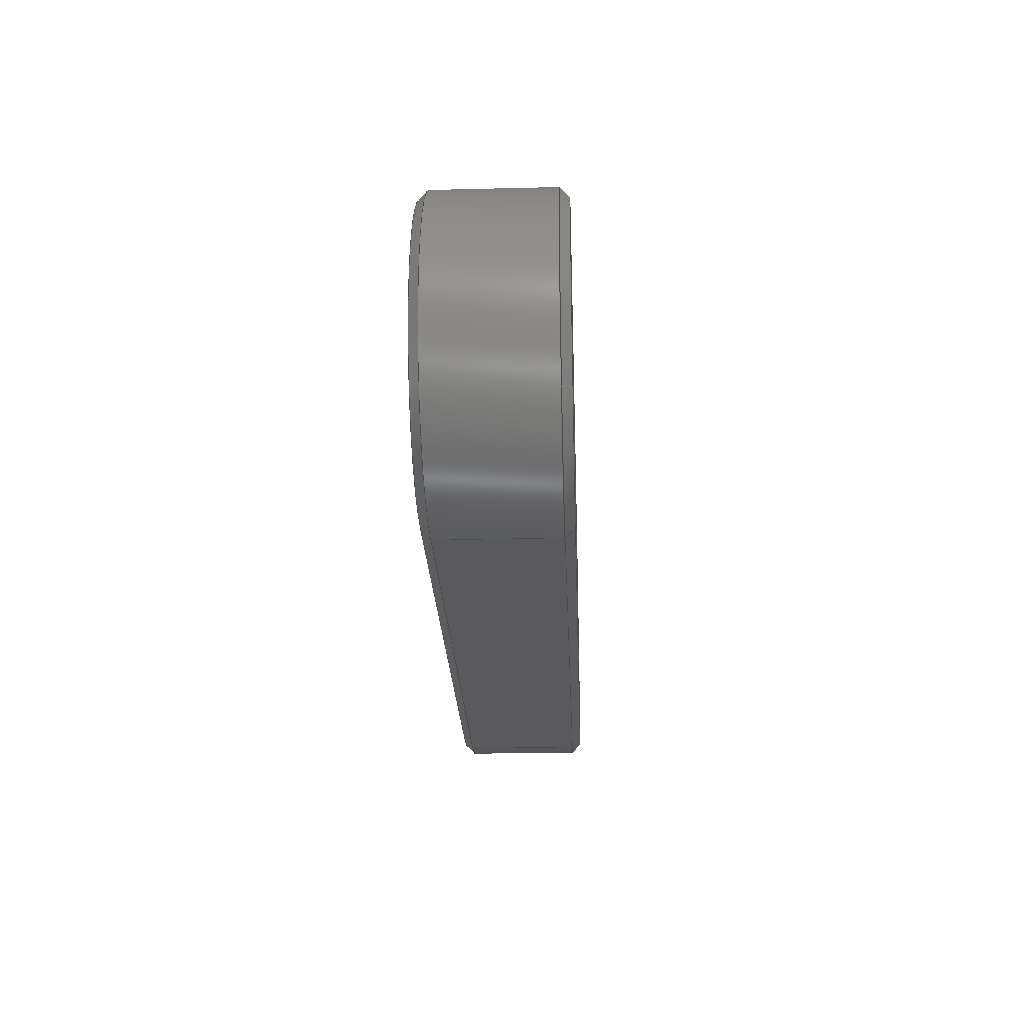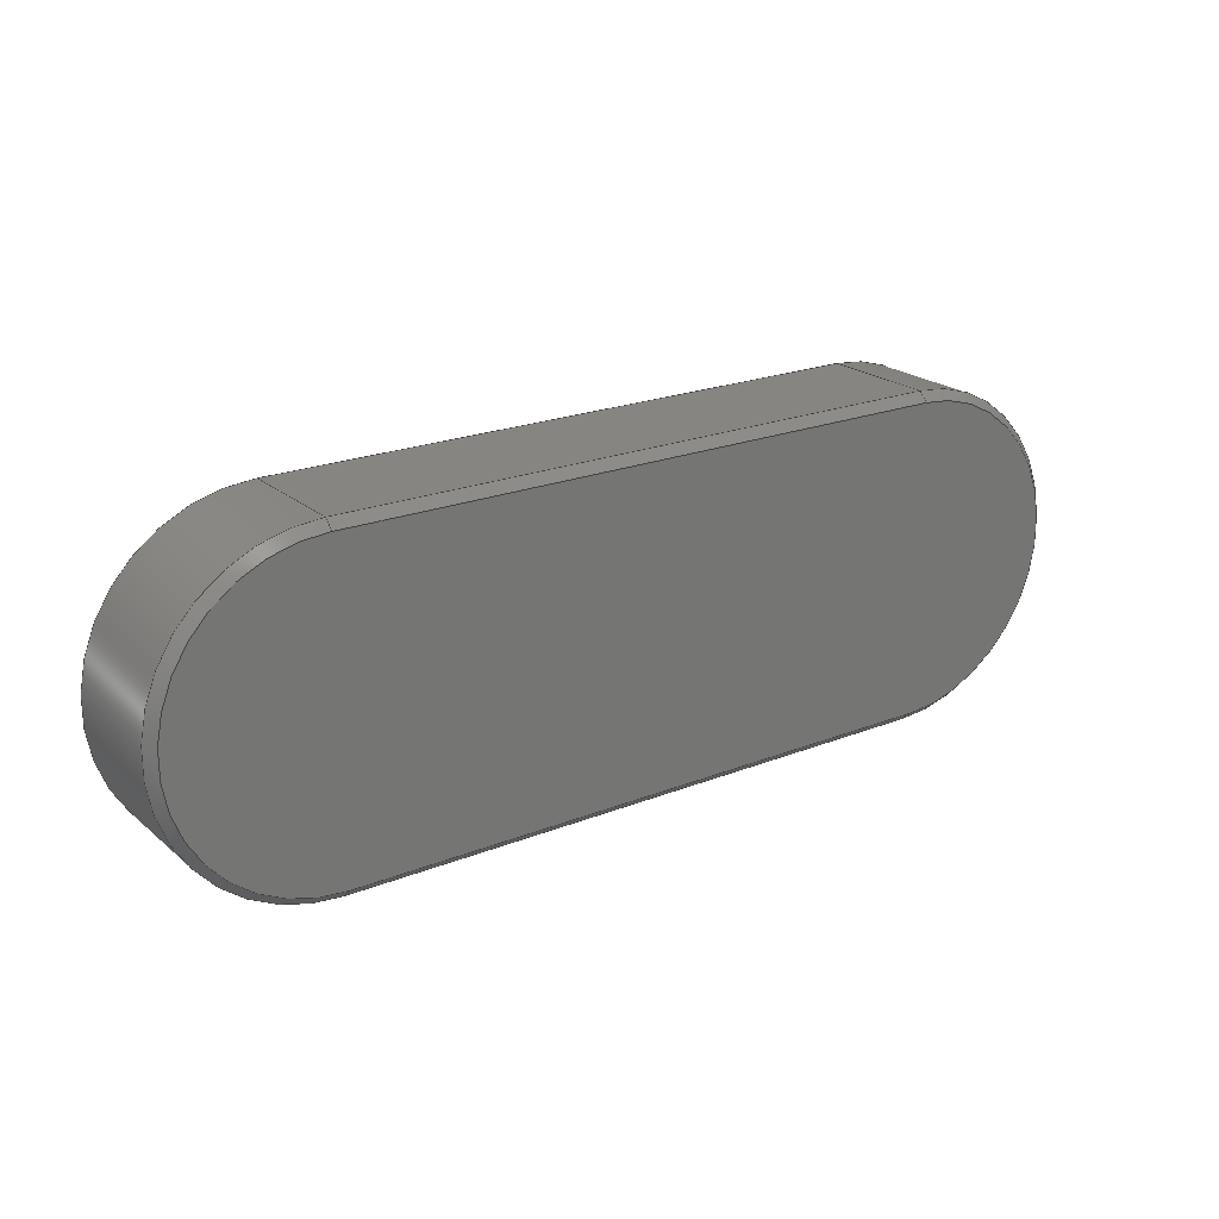
<metadata>
{"format":"step","ext":"stp","renderer":"f3d","projection":"perspective","resolution":1024,"background":"white","views":[{"elev":-24.4,"azim":92.3,"up":"+Y"},{"elev":21.6,"azim":145.0,"up":"+Y"}]}
</metadata>
<code>
ISO-10303-21;
DATA;
#1=MECHANICAL_DESIGN_GEOMETRIC_PRESENTATION_REPRESENTATION('',(#4),#380);
#2=SHAPE_REPRESENTATION_RELATIONSHIP('SRR','None',#387,#3);
#3=ADVANCED_BREP_SHAPE_REPRESENTATION('',(#5),#379);
#4=STYLED_ITEM('',(#396),#5);
#5=MANIFOLD_SOLID_BREP('\X2\inf\X0\ \X2\04420435043B043E\X0\2',
#210);
#6=PLANE('',#240);
#7=PLANE('',#241);
#8=PLANE('',#242);
#9=PLANE('',#244);
#10=PLANE('',#246);
#11=PLANE('',#248);
#12=PLANE('',#249);
#13=PLANE('',#251);
#14=CYLINDRICAL_SURFACE('',#236,11);
#15=CYLINDRICAL_SURFACE('',#238,11);
#16=FACE_OUTER_BOUND('',#30,.T.);
#17=FACE_OUTER_BOUND('',#31,.T.);
#18=FACE_OUTER_BOUND('',#32,.T.);
#19=FACE_OUTER_BOUND('',#33,.T.);
#20=FACE_OUTER_BOUND('',#34,.T.);
#21=FACE_OUTER_BOUND('',#35,.T.);
#22=FACE_OUTER_BOUND('',#36,.T.);
#23=FACE_OUTER_BOUND('',#37,.T.);
#24=FACE_OUTER_BOUND('',#38,.T.);
#25=FACE_OUTER_BOUND('',#39,.T.);
#26=FACE_OUTER_BOUND('',#40,.T.);
#27=FACE_OUTER_BOUND('',#41,.T.);
#28=FACE_OUTER_BOUND('',#42,.T.);
#29=FACE_OUTER_BOUND('',#43,.T.);
#30=EDGE_LOOP('',(#136,#137,#138,#139));
#31=EDGE_LOOP('',(#140,#141,#142,#143));
#32=EDGE_LOOP('',(#144,#145,#146,#147));
#33=EDGE_LOOP('',(#148,#149,#150,#151));
#34=EDGE_LOOP('',(#152,#153,#154,#155));
#35=EDGE_LOOP('',(#156,#157,#158,#159));
#36=EDGE_LOOP('',(#160,#161,#162,#163));
#37=EDGE_LOOP('',(#164,#165,#166,#167));
#38=EDGE_LOOP('',(#168,#169,#170,#171));
#39=EDGE_LOOP('',(#172,#173,#174,#175));
#40=EDGE_LOOP('',(#176,#177,#178,#179));
#41=EDGE_LOOP('',(#180,#181,#182,#183));
#42=EDGE_LOOP('',(#184,#185,#186,#187));
#43=EDGE_LOOP('',(#188,#189,#190,#191));
#44=LINE('',#324,#64);
#45=LINE('',#327,#65);
#46=LINE('',#333,#66);
#47=LINE('',#336,#67);
#48=LINE('',#339,#68);
#49=LINE('',#342,#69);
#50=LINE('',#345,#70);
#51=LINE('',#347,#71);
#52=LINE('',#350,#72);
#53=LINE('',#351,#73);
#54=LINE('',#353,#74);
#55=LINE('',#354,#75);
#56=LINE('',#359,#76);
#57=LINE('',#360,#77);
#58=LINE('',#365,#78);
#59=LINE('',#366,#79);
#60=LINE('',#368,#80);
#61=LINE('',#370,#81);
#62=LINE('',#373,#82);
#63=LINE('',#375,#83);
#64=VECTOR('',#258,10);
#65=VECTOR('',#261,10);
#66=VECTOR('',#266,10);
#67=VECTOR('',#269,10);
#68=VECTOR('',#272,10);
#69=VECTOR('',#275,10);
#70=VECTOR('',#278,10);
#71=VECTOR('',#279,10);
#72=VECTOR('',#284,10);
#73=VECTOR('',#285,10);
#74=VECTOR('',#288,10);
#75=VECTOR('',#289,10);
#76=VECTOR('',#294,10);
#77=VECTOR('',#295,10);
#78=VECTOR('',#300,10);
#79=VECTOR('',#301,10);
#80=VECTOR('',#304,10);
#81=VECTOR('',#307,10);
#82=VECTOR('',#312,10);
#83=VECTOR('',#315,10);
#84=CIRCLE('',#231,10.4);
#85=CIRCLE('',#232,11);
#86=CIRCLE('',#234,10.4);
#87=CIRCLE('',#235,11);
#88=CIRCLE('',#237,11);
#89=CIRCLE('',#239,11);
#90=CIRCLE('',#243,10.4);
#91=CIRCLE('',#245,10.4);
#92=VERTEX_POINT('',#320);
#93=VERTEX_POINT('',#321);
#94=VERTEX_POINT('',#323);
#95=VERTEX_POINT('',#325);
#96=VERTEX_POINT('',#329);
#97=VERTEX_POINT('',#330);
#98=VERTEX_POINT('',#332);
#99=VERTEX_POINT('',#334);
#100=VERTEX_POINT('',#338);
#101=VERTEX_POINT('',#340);
#102=VERTEX_POINT('',#344);
#103=VERTEX_POINT('',#346);
#104=VERTEX_POINT('',#356);
#105=VERTEX_POINT('',#357);
#106=VERTEX_POINT('',#362);
#107=VERTEX_POINT('',#363);
#108=EDGE_CURVE('',#92,#93,#84,.T.);
#109=EDGE_CURVE('',#94,#92,#44,.T.);
#110=EDGE_CURVE('',#95,#94,#85,.T.);
#111=EDGE_CURVE('',#95,#93,#45,.T.);
#112=EDGE_CURVE('',#96,#97,#86,.T.);
#113=EDGE_CURVE('',#98,#96,#46,.T.);
#114=EDGE_CURVE('',#99,#98,#87,.T.);
#115=EDGE_CURVE('',#99,#97,#47,.T.);
#116=EDGE_CURVE('',#94,#100,#48,.T.);
#117=EDGE_CURVE('',#100,#101,#88,.T.);
#118=EDGE_CURVE('',#95,#101,#49,.T.);
#119=EDGE_CURVE('',#102,#99,#50,.T.);
#120=EDGE_CURVE('',#103,#98,#51,.T.);
#121=EDGE_CURVE('',#103,#102,#89,.T.);
#122=EDGE_CURVE('',#98,#100,#52,.T.);
#123=EDGE_CURVE('',#94,#103,#53,.T.);
#124=EDGE_CURVE('',#101,#99,#54,.T.);
#125=EDGE_CURVE('',#102,#95,#55,.T.);
#126=EDGE_CURVE('',#104,#105,#90,.T.);
#127=EDGE_CURVE('',#105,#92,#56,.T.);
#128=EDGE_CURVE('',#93,#104,#57,.T.);
#129=EDGE_CURVE('',#106,#107,#91,.T.);
#130=EDGE_CURVE('',#107,#96,#58,.T.);
#131=EDGE_CURVE('',#97,#106,#59,.T.);
#132=EDGE_CURVE('',#106,#101,#60,.T.);
#133=EDGE_CURVE('',#107,#100,#61,.T.);
#134=EDGE_CURVE('',#104,#102,#62,.T.);
#135=EDGE_CURVE('',#105,#103,#63,.T.);
#136=ORIENTED_EDGE('',*,*,#108,.F.);
#137=ORIENTED_EDGE('',*,*,#109,.F.);
#138=ORIENTED_EDGE('',*,*,#110,.F.);
#139=ORIENTED_EDGE('',*,*,#111,.T.);
#140=ORIENTED_EDGE('',*,*,#112,.F.);
#141=ORIENTED_EDGE('',*,*,#113,.F.);
#142=ORIENTED_EDGE('',*,*,#114,.F.);
#143=ORIENTED_EDGE('',*,*,#115,.T.);
#144=ORIENTED_EDGE('',*,*,#110,.T.);
#145=ORIENTED_EDGE('',*,*,#116,.T.);
#146=ORIENTED_EDGE('',*,*,#117,.T.);
#147=ORIENTED_EDGE('',*,*,#118,.F.);
#148=ORIENTED_EDGE('',*,*,#119,.T.);
#149=ORIENTED_EDGE('',*,*,#114,.T.);
#150=ORIENTED_EDGE('',*,*,#120,.F.);
#151=ORIENTED_EDGE('',*,*,#121,.T.);
#152=ORIENTED_EDGE('',*,*,#120,.T.);
#153=ORIENTED_EDGE('',*,*,#122,.T.);
#154=ORIENTED_EDGE('',*,*,#116,.F.);
#155=ORIENTED_EDGE('',*,*,#123,.T.);
#156=ORIENTED_EDGE('',*,*,#118,.T.);
#157=ORIENTED_EDGE('',*,*,#124,.T.);
#158=ORIENTED_EDGE('',*,*,#119,.F.);
#159=ORIENTED_EDGE('',*,*,#125,.T.);
#160=ORIENTED_EDGE('',*,*,#126,.T.);
#161=ORIENTED_EDGE('',*,*,#127,.T.);
#162=ORIENTED_EDGE('',*,*,#108,.T.);
#163=ORIENTED_EDGE('',*,*,#128,.T.);
#164=ORIENTED_EDGE('',*,*,#129,.T.);
#165=ORIENTED_EDGE('',*,*,#130,.T.);
#166=ORIENTED_EDGE('',*,*,#112,.T.);
#167=ORIENTED_EDGE('',*,*,#131,.T.);
#168=ORIENTED_EDGE('',*,*,#132,.F.);
#169=ORIENTED_EDGE('',*,*,#131,.F.);
#170=ORIENTED_EDGE('',*,*,#115,.F.);
#171=ORIENTED_EDGE('',*,*,#124,.F.);
#172=ORIENTED_EDGE('',*,*,#132,.T.);
#173=ORIENTED_EDGE('',*,*,#117,.F.);
#174=ORIENTED_EDGE('',*,*,#133,.F.);
#175=ORIENTED_EDGE('',*,*,#129,.F.);
#176=ORIENTED_EDGE('',*,*,#113,.T.);
#177=ORIENTED_EDGE('',*,*,#130,.F.);
#178=ORIENTED_EDGE('',*,*,#133,.T.);
#179=ORIENTED_EDGE('',*,*,#122,.F.);
#180=ORIENTED_EDGE('',*,*,#111,.F.);
#181=ORIENTED_EDGE('',*,*,#125,.F.);
#182=ORIENTED_EDGE('',*,*,#134,.F.);
#183=ORIENTED_EDGE('',*,*,#128,.F.);
#184=ORIENTED_EDGE('',*,*,#134,.T.);
#185=ORIENTED_EDGE('',*,*,#121,.F.);
#186=ORIENTED_EDGE('',*,*,#135,.F.);
#187=ORIENTED_EDGE('',*,*,#126,.F.);
#188=ORIENTED_EDGE('',*,*,#135,.T.);
#189=ORIENTED_EDGE('',*,*,#123,.F.);
#190=ORIENTED_EDGE('',*,*,#109,.T.);
#191=ORIENTED_EDGE('',*,*,#127,.F.);
#192=CONICAL_SURFACE('',#230,10.94,0.7854);
#193=CONICAL_SURFACE('',#233,10.94,0.7854);
#194=CONICAL_SURFACE('',#247,10.94,0.7854);
#195=CONICAL_SURFACE('',#250,10.94,0.7854);
#196=ADVANCED_FACE('',(#16),#192,.T.);
#197=ADVANCED_FACE('',(#17),#193,.T.);
#198=ADVANCED_FACE('',(#18),#14,.T.);
#199=ADVANCED_FACE('',(#19),#15,.T.);
#200=ADVANCED_FACE('',(#20),#6,.T.);
#201=ADVANCED_FACE('',(#21),#7,.T.);
#202=ADVANCED_FACE('',(#22),#8,.T.);
#203=ADVANCED_FACE('',(#23),#9,.T.);
#204=ADVANCED_FACE('',(#24),#10,.T.);
#205=ADVANCED_FACE('',(#25),#194,.T.);
#206=ADVANCED_FACE('',(#26),#11,.T.);
#207=ADVANCED_FACE('',(#27),#12,.T.);
#208=ADVANCED_FACE('',(#28),#195,.T.);
#209=ADVANCED_FACE('',(#29),#13,.T.);
#210=CLOSED_SHELL('',(#196,#197,#198,#199,#200,#201,#202,#203,#204,#205,
#206,#207,#208,#209));
#211=DERIVED_UNIT_ELEMENT(#213,1);
#212=DERIVED_UNIT_ELEMENT(#382,3);
#213=(
MASS_UNIT()
NAMED_UNIT(*)
SI_UNIT($,.GRAM.)
);
#214=DERIVED_UNIT((#211,#212));
#215=MEASURE_REPRESENTATION_ITEM('density measure',
POSITIVE_RATIO_MEASURE(1),#214);
#216=PROPERTY_DEFINITION_REPRESENTATION(#221,#218);
#217=PROPERTY_DEFINITION_REPRESENTATION(#222,#219);
#218=REPRESENTATION('material name',(#220),#379);
#219=REPRESENTATION('density',(#215),#379);
#220=DESCRIPTIVE_REPRESENTATION_ITEM('\X2\04220438043FinfB0435\X0\',
'\X2\04220438043FinfB0435\X0\');
#221=PROPERTY_DEFINITION('material property','material name',#389);
#222=PROPERTY_DEFINITION('material property','density of part',#389);
#223=DATE_TIME_ROLE('creation_date');
#224=APPLIED_DATE_AND_TIME_ASSIGNMENT(#225,#223,(#389));
#225=DATE_AND_TIME(#226,#227);
#226=CALENDAR_DATE(2018,22,4);
#227=LOCAL_TIME(0,0,0,#228);
#228=COORDINATED_UNIVERSAL_TIME_OFFSET(0,0,.BEHIND.);
#229=AXIS2_PLACEMENT_3D('placement',#318,#252,#253);
#230=AXIS2_PLACEMENT_3D('',#319,#254,#255);
#231=AXIS2_PLACEMENT_3D('',#322,#256,#257);
#232=AXIS2_PLACEMENT_3D('',#326,#259,#260);
#233=AXIS2_PLACEMENT_3D('',#328,#262,#263);
#234=AXIS2_PLACEMENT_3D('',#331,#264,#265);
#235=AXIS2_PLACEMENT_3D('',#335,#267,#268);
#236=AXIS2_PLACEMENT_3D('',#337,#270,#271);
#237=AXIS2_PLACEMENT_3D('',#341,#273,#274);
#238=AXIS2_PLACEMENT_3D('',#343,#276,#277);
#239=AXIS2_PLACEMENT_3D('',#348,#280,#281);
#240=AXIS2_PLACEMENT_3D('',#349,#282,#283);
#241=AXIS2_PLACEMENT_3D('',#352,#286,#287);
#242=AXIS2_PLACEMENT_3D('',#355,#290,#291);
#243=AXIS2_PLACEMENT_3D('',#358,#292,#293);
#244=AXIS2_PLACEMENT_3D('',#361,#296,#297);
#245=AXIS2_PLACEMENT_3D('',#364,#298,#299);
#246=AXIS2_PLACEMENT_3D('',#367,#302,#303);
#247=AXIS2_PLACEMENT_3D('',#369,#305,#306);
#248=AXIS2_PLACEMENT_3D('',#371,#308,#309);
#249=AXIS2_PLACEMENT_3D('',#372,#310,#311);
#250=AXIS2_PLACEMENT_3D('',#374,#313,#314);
#251=AXIS2_PLACEMENT_3D('',#376,#316,#317);
#252=DIRECTION('axis',(0,0,1));
#253=DIRECTION('refdir',(1,0,0));
#254=DIRECTION('center_axis',(4.283e-15,1.212e-16,
-1));
#255=DIRECTION('ref_axis',(-0.2938,-0.9559,-1.374e-15));
#256=DIRECTION('center_axis',(0,0,1));
#257=DIRECTION('ref_axis',(0,-1,0));
#258=DIRECTION('',(0,-0.7071,0.7071));
#259=DIRECTION('center_axis',(-1.009e-16,0,-1));
#260=DIRECTION('ref_axis',(0,1,0));
#261=DIRECTION('',(0,0.7071,0.7071));
#262=DIRECTION('center_axis',(-3.795e-16,1.284e-16,
1));
#263=DIRECTION('ref_axis',(0.2938,-0.9559,2.342e-16));
#264=DIRECTION('center_axis',(0,0,-1));
#265=DIRECTION('ref_axis',(1.11e-16,-1,0));
#266=DIRECTION('',(1.197e-16,-0.7071,-0.7071));
#267=DIRECTION('center_axis',(0,0,1));
#268=DIRECTION('ref_axis',(-1.11e-16,1,0));
#269=DIRECTION('',(0,0.7071,-0.7071));
#270=DIRECTION('center_axis',(0,0,-1));
#271=DIRECTION('ref_axis',(0,-1,0));
#272=DIRECTION('',(0,0,-1));
#273=DIRECTION('center_axis',(-6.308e-18,0,1));
#274=DIRECTION('ref_axis',(0,-1,0));
#275=DIRECTION('',(0,0,-1));
#276=DIRECTION('center_axis',(0,0,-1));
#277=DIRECTION('ref_axis',(7.137e-17,1,0));
#278=DIRECTION('',(0,0,-1));
#279=DIRECTION('',(0,0,-1));
#280=DIRECTION('center_axis',(0,0,-1));
#281=DIRECTION('ref_axis',(1.11e-16,-1,0));
#282=DIRECTION('center_axis',(0,1,0));
#283=DIRECTION('ref_axis',(0,0,1));
#284=DIRECTION('',(-1,0,0));
#285=DIRECTION('',(1,0,0));
#286=DIRECTION('center_axis',(0,-1,0));
#287=DIRECTION('ref_axis',(0,0,-1));
#288=DIRECTION('',(1,0,0));
#289=DIRECTION('',(-1,0,0));
#290=DIRECTION('center_axis',(0,0,1));
#291=DIRECTION('ref_axis',(1,0,0));
#292=DIRECTION('center_axis',(0,0,1));
#293=DIRECTION('ref_axis',(-1.11e-16,1,0));
#294=DIRECTION('',(-1,0,0));
#295=DIRECTION('',(1,0,0));
#296=DIRECTION('center_axis',(0,0,-1));
#297=DIRECTION('ref_axis',(-1,0,0));
#298=DIRECTION('center_axis',(0,0,-1));
#299=DIRECTION('ref_axis',(0,1,0));
#300=DIRECTION('',(1,0,0));
#301=DIRECTION('',(-1,0,0));
#302=DIRECTION('center_axis',(0,-0.7071,-0.7071));
#303=DIRECTION('ref_axis',(-1,0,0));
#304=DIRECTION('',(0,-0.7071,0.7071));
#305=DIRECTION('center_axis',(4.934e-15,-2.392e-16,
1));
#306=DIRECTION('ref_axis',(-0.2938,0.9559,1.678e-15));
#307=DIRECTION('',(0,0.7071,0.7071));
#308=DIRECTION('center_axis',(-5.564e-17,0.7071,-0.7071));
#309=DIRECTION('ref_axis',(-1,0,7.868e-17));
#310=DIRECTION('center_axis',(0,-0.7071,0.7071));
#311=DIRECTION('ref_axis',(1,0,0));
#312=DIRECTION('',(0,-0.7071,-0.7071));
#313=DIRECTION('center_axis',(0,0,-1));
#314=DIRECTION('ref_axis',(0.2938,0.9559,0));
#315=DIRECTION('',(-1.197e-16,0.7071,-0.7071));
#316=DIRECTION('center_axis',(0,0.7071,0.7071));
#317=DIRECTION('ref_axis',(1,0,0));
#318=CARTESIAN_POINT('',(0,0,0));
#319=CARTESIAN_POINT('Origin',(-41,-6.661e-15,
8.46));
#320=CARTESIAN_POINT('',(-41,10.4,9));
#321=CARTESIAN_POINT('',(-41,-10.4,9));
#322=CARTESIAN_POINT('Origin',(-41,0,9));
#323=CARTESIAN_POINT('',(-41,11,8.4));
#324=CARTESIAN_POINT('',(-41,11,8.4));
#325=CARTESIAN_POINT('',(-41,-11,8.4));
#326=CARTESIAN_POINT('Origin',(-41,0,8.4));
#327=CARTESIAN_POINT('',(-41,-11,8.4));
#328=CARTESIAN_POINT('Origin',(6.106e-15,-4.441e-15,
0.54));
#329=CARTESIAN_POINT('',(-1.246e-15,10.4,0));
#330=CARTESIAN_POINT('',(0,-10.4,0));
#331=CARTESIAN_POINT('Origin',(-5.178e-16,0,0));
#332=CARTESIAN_POINT('',(-1.347e-15,11,0.6));
#333=CARTESIAN_POINT('',(-1.347e-15,11,0.6));
#334=CARTESIAN_POINT('',(0,-11,0.6));
#335=CARTESIAN_POINT('Origin',(-5.477e-16,0,0.6));
#336=CARTESIAN_POINT('',(0,-11,0.6));
#337=CARTESIAN_POINT('Origin',(-41,-8.882e-15,4.5));
#338=CARTESIAN_POINT('',(-41,11,0.6));
#339=CARTESIAN_POINT('',(-41,11,8.4));
#340=CARTESIAN_POINT('',(-41,-11,0.6));
#341=CARTESIAN_POINT('Origin',(-41,0,0.6));
#342=CARTESIAN_POINT('',(-41,-11,8.4));
#343=CARTESIAN_POINT('Origin',(-7.85e-16,2.22e-15,
4.5));
#344=CARTESIAN_POINT('',(0,-11,8.4));
#345=CARTESIAN_POINT('',(0,-11,8.4));
#346=CARTESIAN_POINT('',(-1.347e-15,11,8.4));
#347=CARTESIAN_POINT('',(-1.347e-15,11,8.4));
#348=CARTESIAN_POINT('Origin',(-5.477e-16,0,8.4));
#349=CARTESIAN_POINT('Origin',(-20.5,11,0.599));
#350=CARTESIAN_POINT('',(-1.347e-15,11,0.6));
#351=CARTESIAN_POINT('',(-41,11,8.4));
#352=CARTESIAN_POINT('Origin',(-41,-11,4.5));
#353=CARTESIAN_POINT('',(-41,-11,0.6));
#354=CARTESIAN_POINT('',(0,-11,8.4));
#355=CARTESIAN_POINT('Origin',(-20.5,-10.4,9));
#356=CARTESIAN_POINT('',(0,-10.4,9));
#357=CARTESIAN_POINT('',(-1.246e-15,10.4,9));
#358=CARTESIAN_POINT('Origin',(-5.178e-16,0,9));
#359=CARTESIAN_POINT('',(0,10.4,9));
#360=CARTESIAN_POINT('',(-41,-10.4,9));
#361=CARTESIAN_POINT('Origin',(-20.5,-10.4,0));
#362=CARTESIAN_POINT('',(-41,-10.4,0));
#363=CARTESIAN_POINT('',(-41,10.4,0));
#364=CARTESIAN_POINT('Origin',(-41,-2.22e-15,0));
#365=CARTESIAN_POINT('',(-41,10.4,0));
#366=CARTESIAN_POINT('',(0,-10.4,0));
#367=CARTESIAN_POINT('Origin',(-41,-10.7,0.3));
#368=CARTESIAN_POINT('',(-41,-10.4,0));
#369=CARTESIAN_POINT('Origin',(-41,8.882e-15,0.54));
#370=CARTESIAN_POINT('',(-41,10.4,0));
#371=CARTESIAN_POINT('Origin',(-41,10.7,0.3));
#372=CARTESIAN_POINT('Origin',(-41,-10.7,8.7));
#373=CARTESIAN_POINT('',(0,-10.4,9));
#374=CARTESIAN_POINT('Origin',(1.11e-15,4.441e-15,
8.46));
#375=CARTESIAN_POINT('',(-1.246e-15,10.4,9));
#376=CARTESIAN_POINT('Origin',(-41,10.7,8.7));
#377=UNCERTAINTY_MEASURE_WITH_UNIT(LENGTH_MEASURE(0.01),#381,
'DISTANCE_ACCURACY_VALUE',
'Maximum model space distance between geometric entities at asserted c
onnectivities');
#378=UNCERTAINTY_MEASURE_WITH_UNIT(LENGTH_MEASURE(0.01),#381,
'DISTANCE_ACCURACY_VALUE',
'Maximum model space distance between geometric entities at asserted c
onnectivities');
#379=(
GEOMETRIC_REPRESENTATION_CONTEXT(3)
GLOBAL_UNCERTAINTY_ASSIGNED_CONTEXT((#377))
GLOBAL_UNIT_ASSIGNED_CONTEXT((#381,#383,#384))
REPRESENTATION_CONTEXT('','3D')
);
#380=(
GEOMETRIC_REPRESENTATION_CONTEXT(3)
GLOBAL_UNCERTAINTY_ASSIGNED_CONTEXT((#378))
GLOBAL_UNIT_ASSIGNED_CONTEXT((#381,#383,#384))
REPRESENTATION_CONTEXT('','3D')
);
#381=(
LENGTH_UNIT()
NAMED_UNIT(*)
SI_UNIT(.MILLI.,.METRE.)
);
#382=(
LENGTH_UNIT()
NAMED_UNIT(*)
SI_UNIT(.CENTI.,.METRE.)
);
#383=(
NAMED_UNIT(*)
PLANE_ANGLE_UNIT()
SI_UNIT($,.RADIAN.)
);
#384=(
NAMED_UNIT(*)
SI_UNIT($,.STERADIAN.)
SOLID_ANGLE_UNIT()
);
#385=SHAPE_DEFINITION_REPRESENTATION(#386,#387);
#386=PRODUCT_DEFINITION_SHAPE('',$,#389);
#387=SHAPE_REPRESENTATION('',(#229),#379);
#388=PRODUCT_DEFINITION_CONTEXT('part definition',#393,'design');
#389=PRODUCT_DEFINITION('\X2\0428043F4.3e+44D043A0430\X0\ ISO 2491 22x
9-63-A','\X2\0428043F4.3e+44D043A0430\X0\ ISO 2491 22x9-63-A',#390,#388);
#390=PRODUCT_DEFINITION_FORMATION('',$,#395);
#391=PRODUCT_RELATED_PRODUCT_CATEGORY('\X2\0428043F4.3e+44D043A0430\X0\ 
ISO 2491 22x9-63-A','\X2\0428043F4.3e+44D043A0430\X0\ ISO 2491 22x9-63
-A',(#395));
#392=APPLICATION_PROTOCOL_DEFINITION('international standard',
'automotive_design',2009,#393);
#393=APPLICATION_CONTEXT(
'Core Data for Automotive Mechanical Design Process');
#394=PRODUCT_CONTEXT('part definition',#393,'mechanical');
#395=PRODUCT('\X2\0428043F4.3e+44D043A0430\X0\ ISO 2491 22x9-63-A',
'\X2\0428043F4.3e+44D043A0430\X0\ ISO 2491 22x9-63-A',
' \X2\0428043F4.3e+44D043A0430\X0\ ISO 2491 22x9-63-A',(#394));
#396=PRESENTATION_STYLE_ASSIGNMENT((#397));
#397=SURFACE_STYLE_USAGE(.BOTH.,#400);
#398=SURFACE_STYLE_RENDERING_WITH_PROPERTIES($,#404,(#399));
#399=SURFACE_STYLE_TRANSPARENT(0);
#400=SURFACE_SIDE_STYLE('',(#401,#398));
#401=SURFACE_STYLE_FILL_AREA(#402);
#402=FILL_AREA_STYLE('',(#403));
#403=FILL_AREA_STYLE_COLOUR('',#404);
#404=COLOUR_RGB('',0.749,0.749,0.749);
ENDSEC;
END-ISO-10303-21;

</code>
